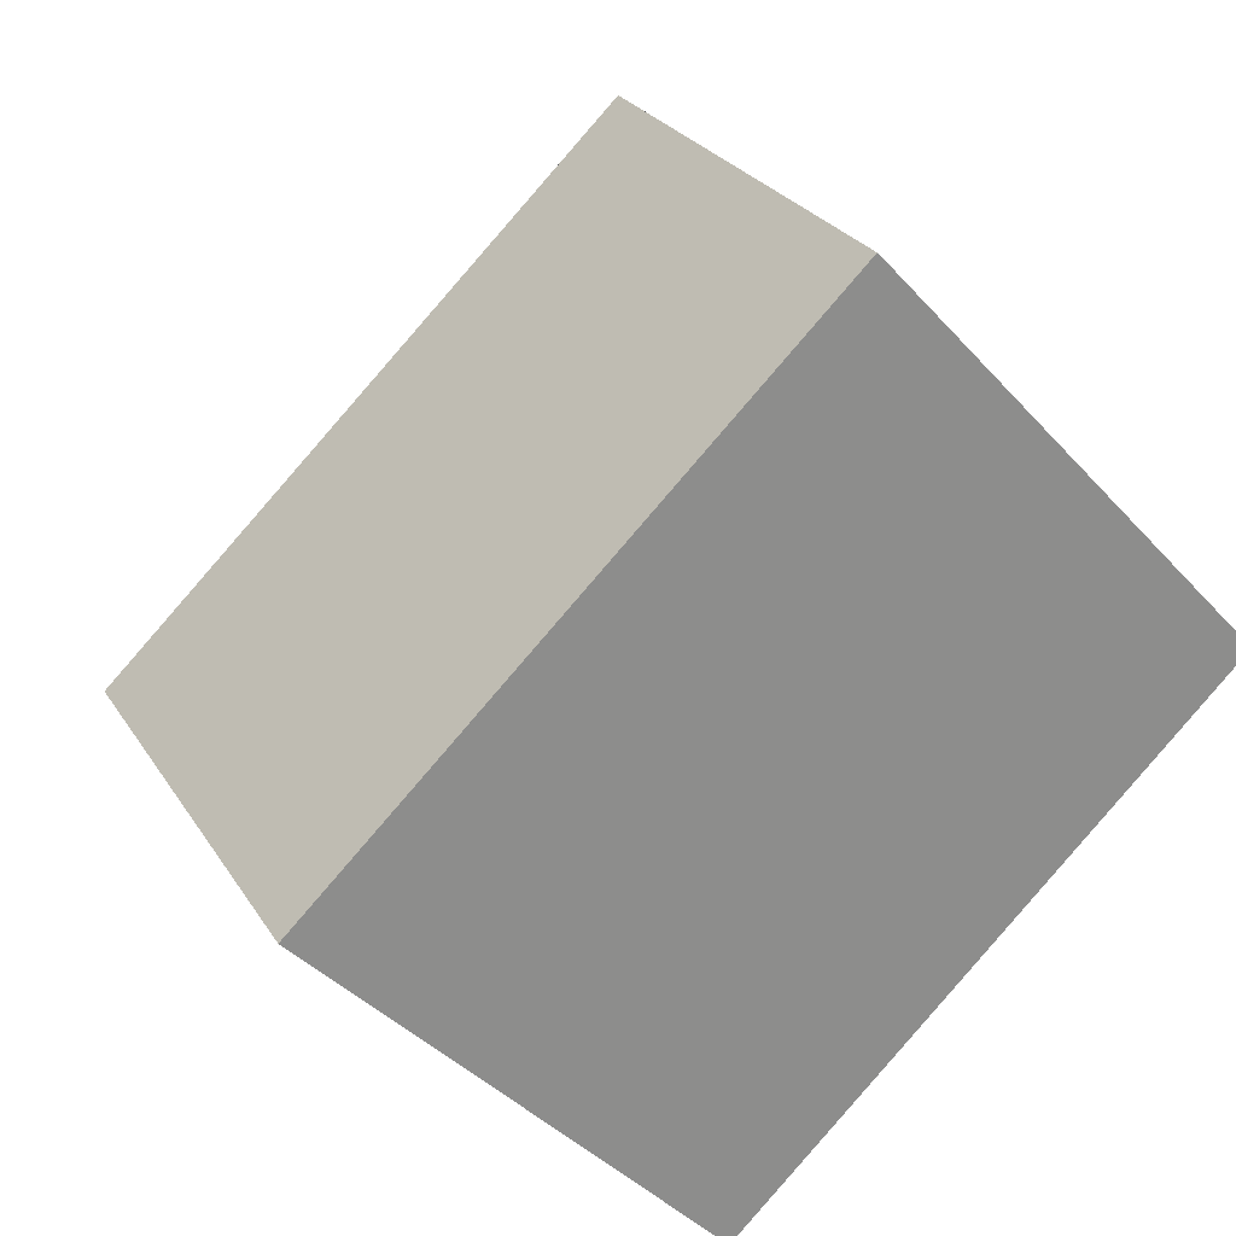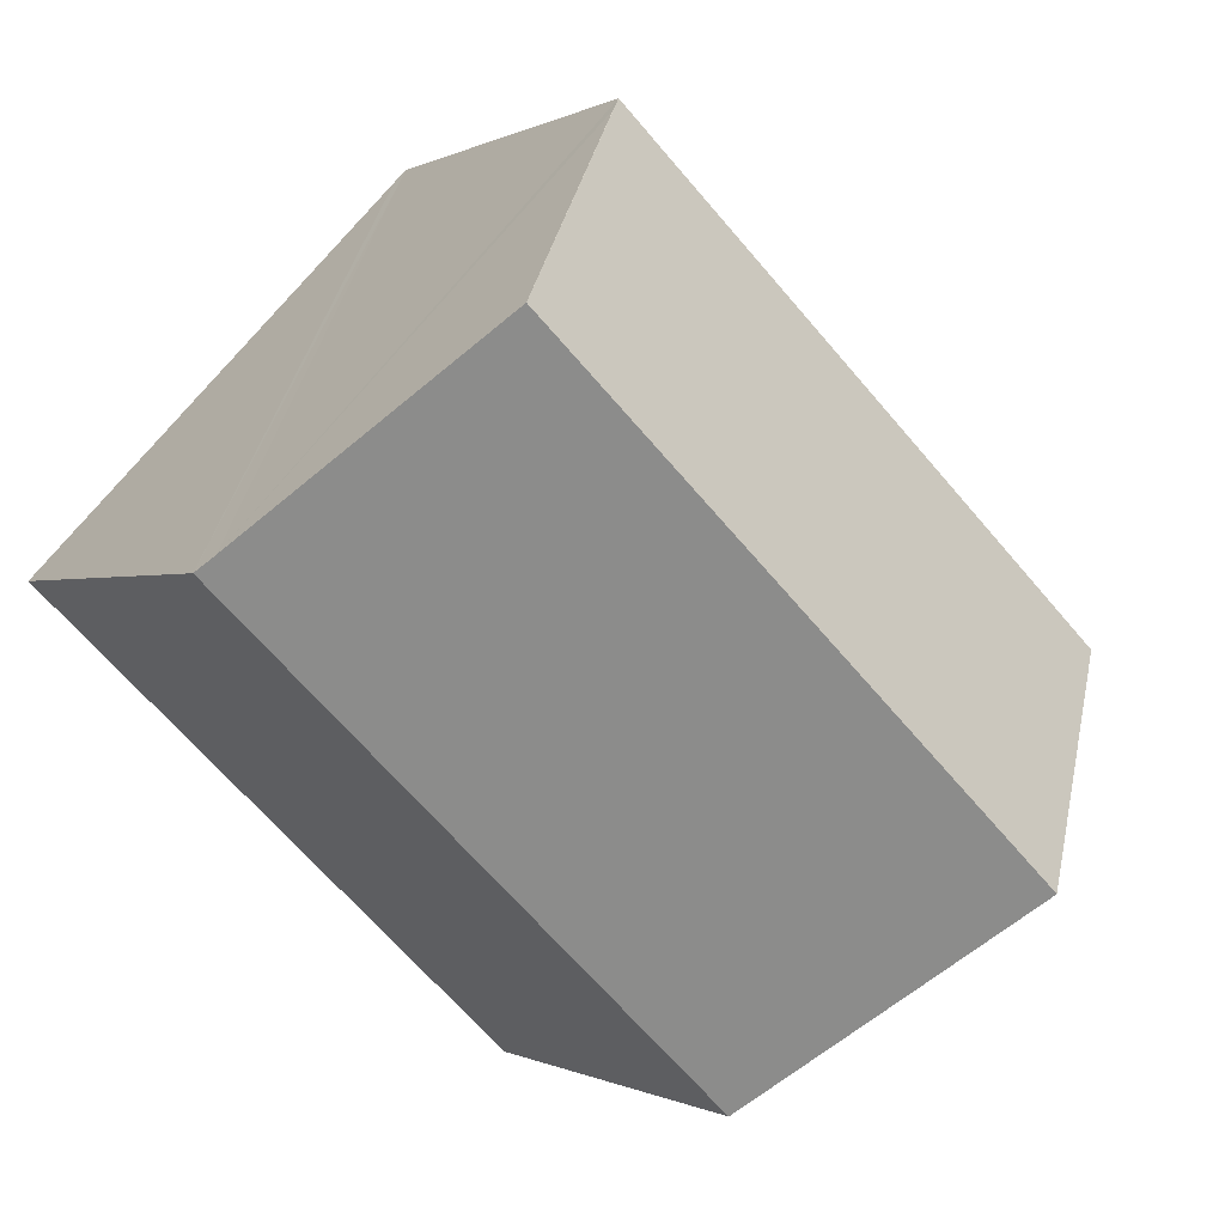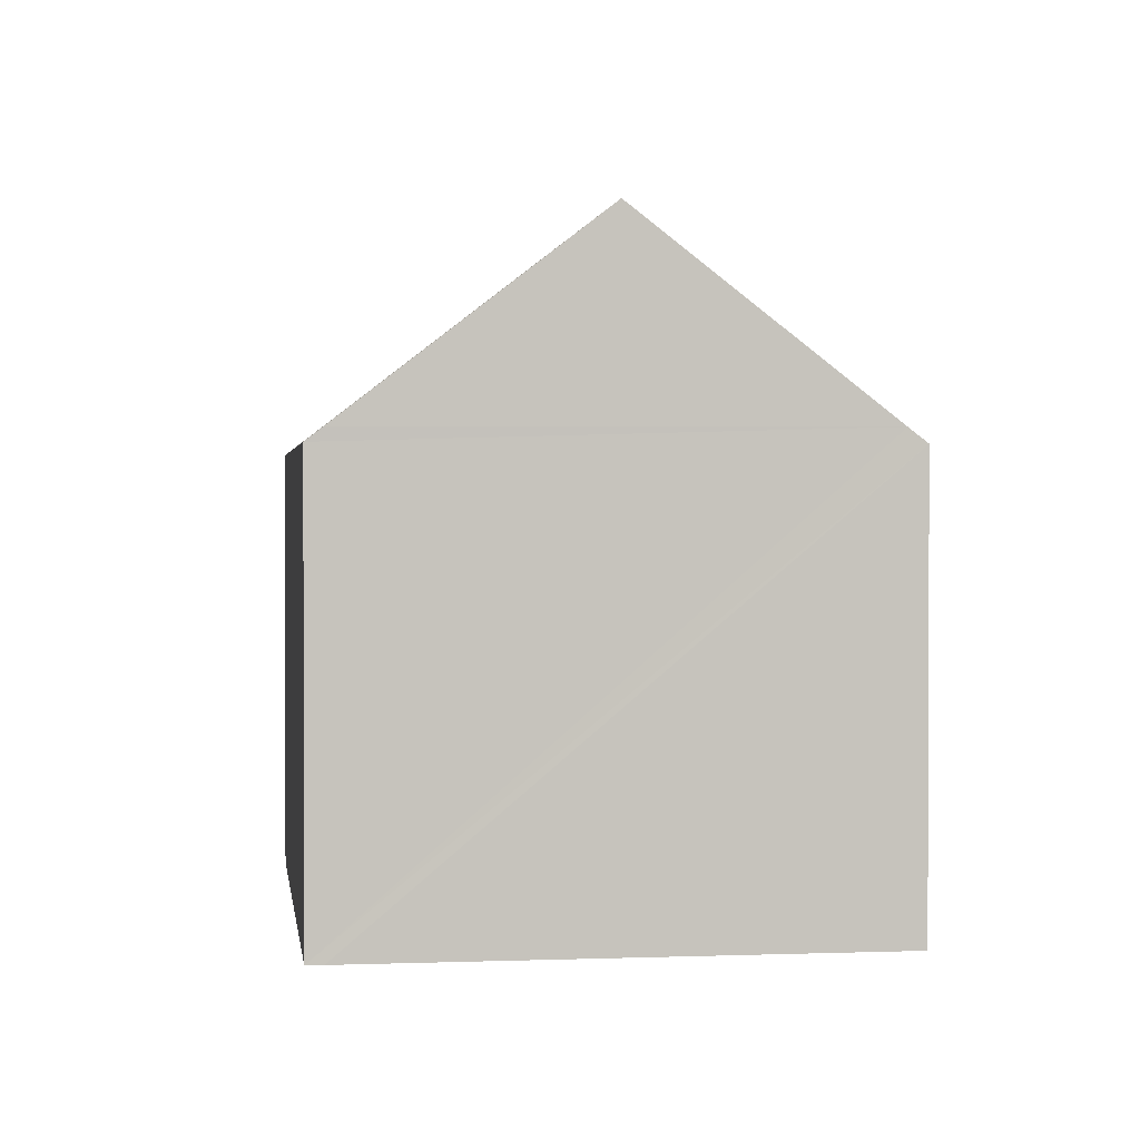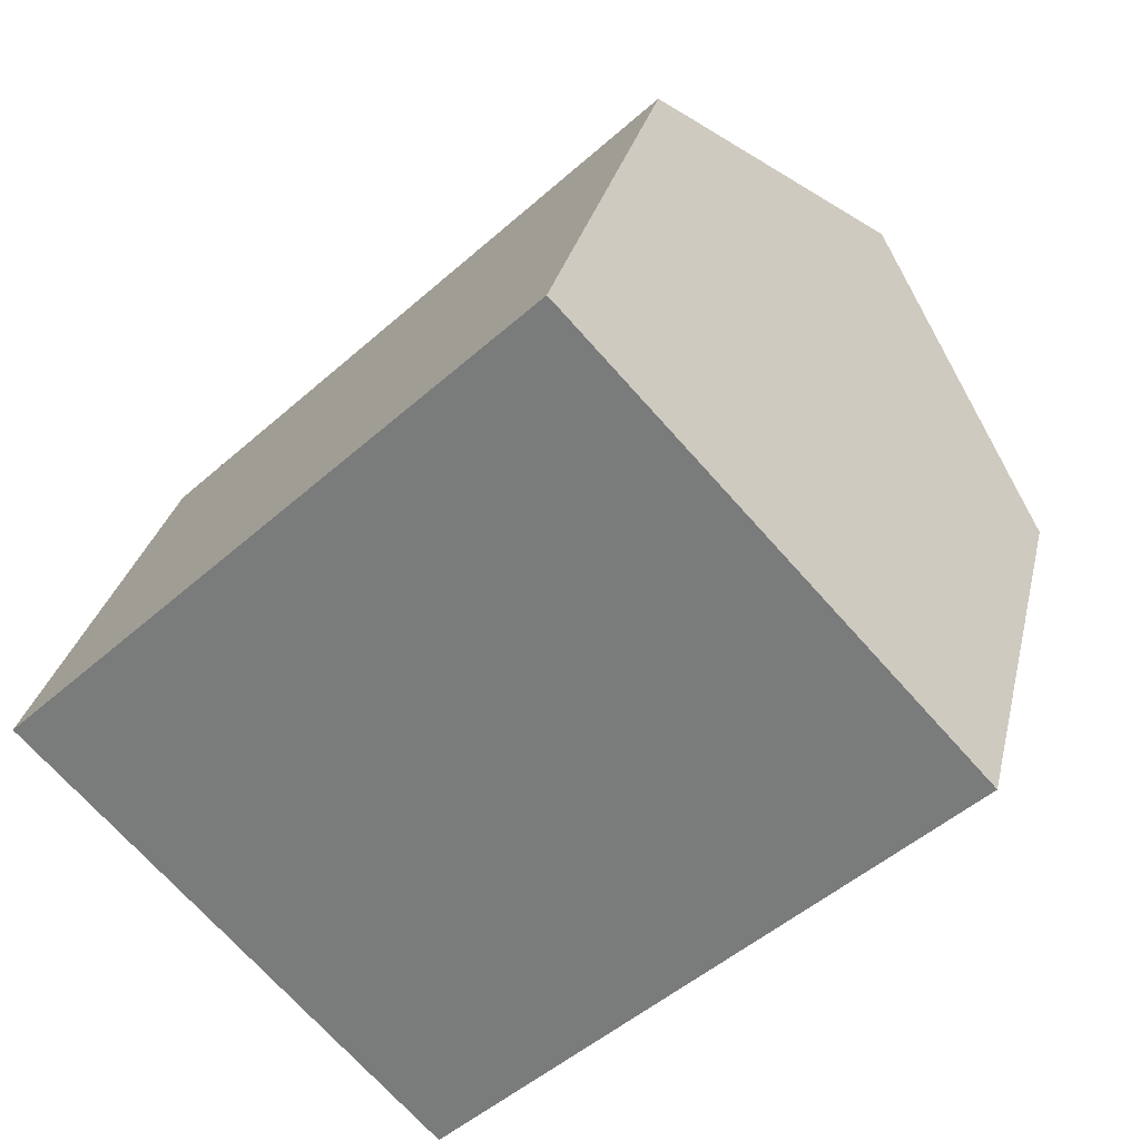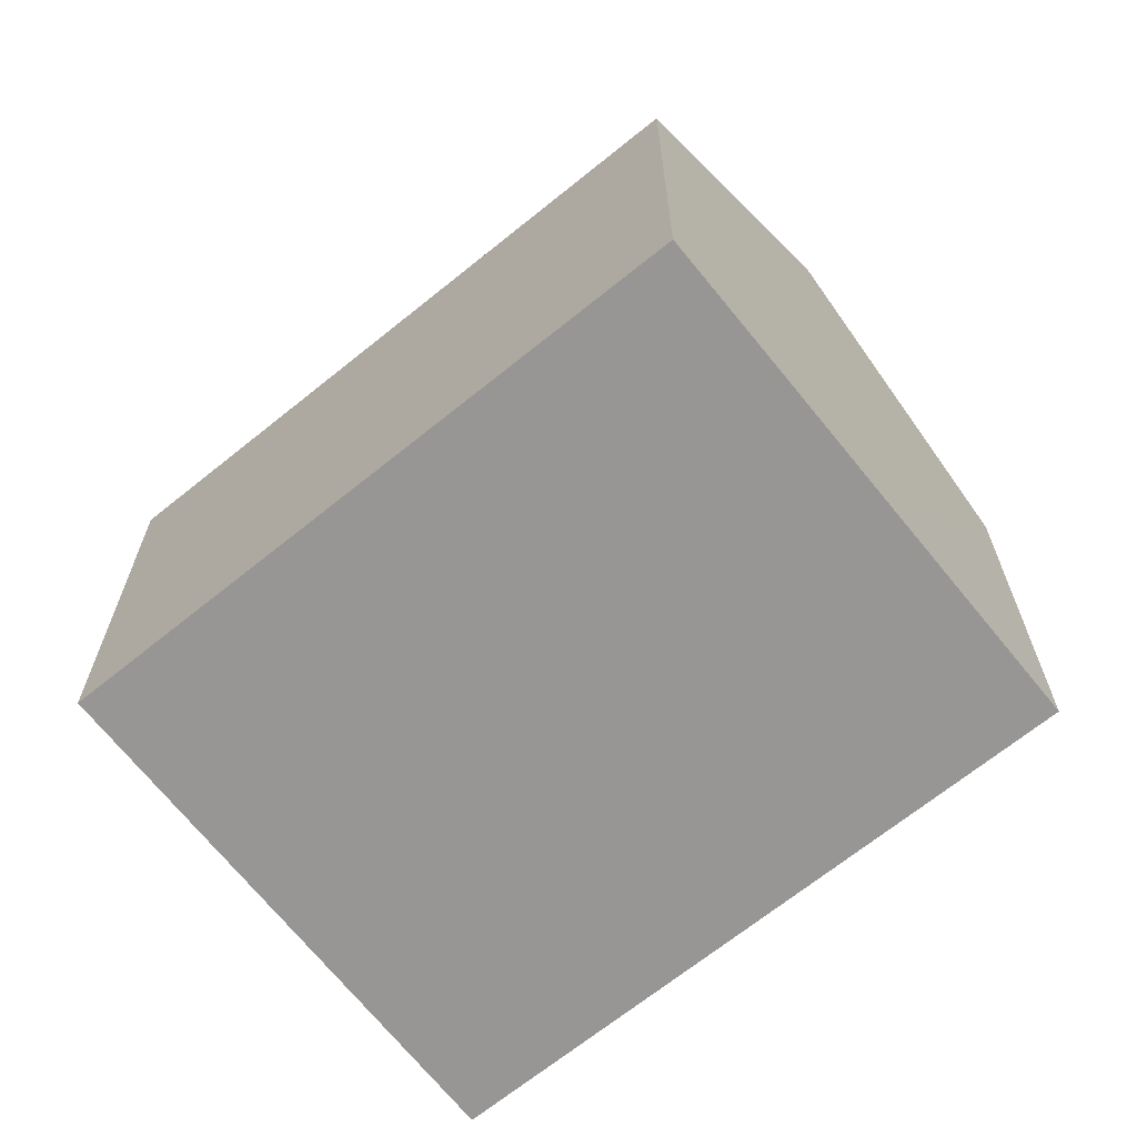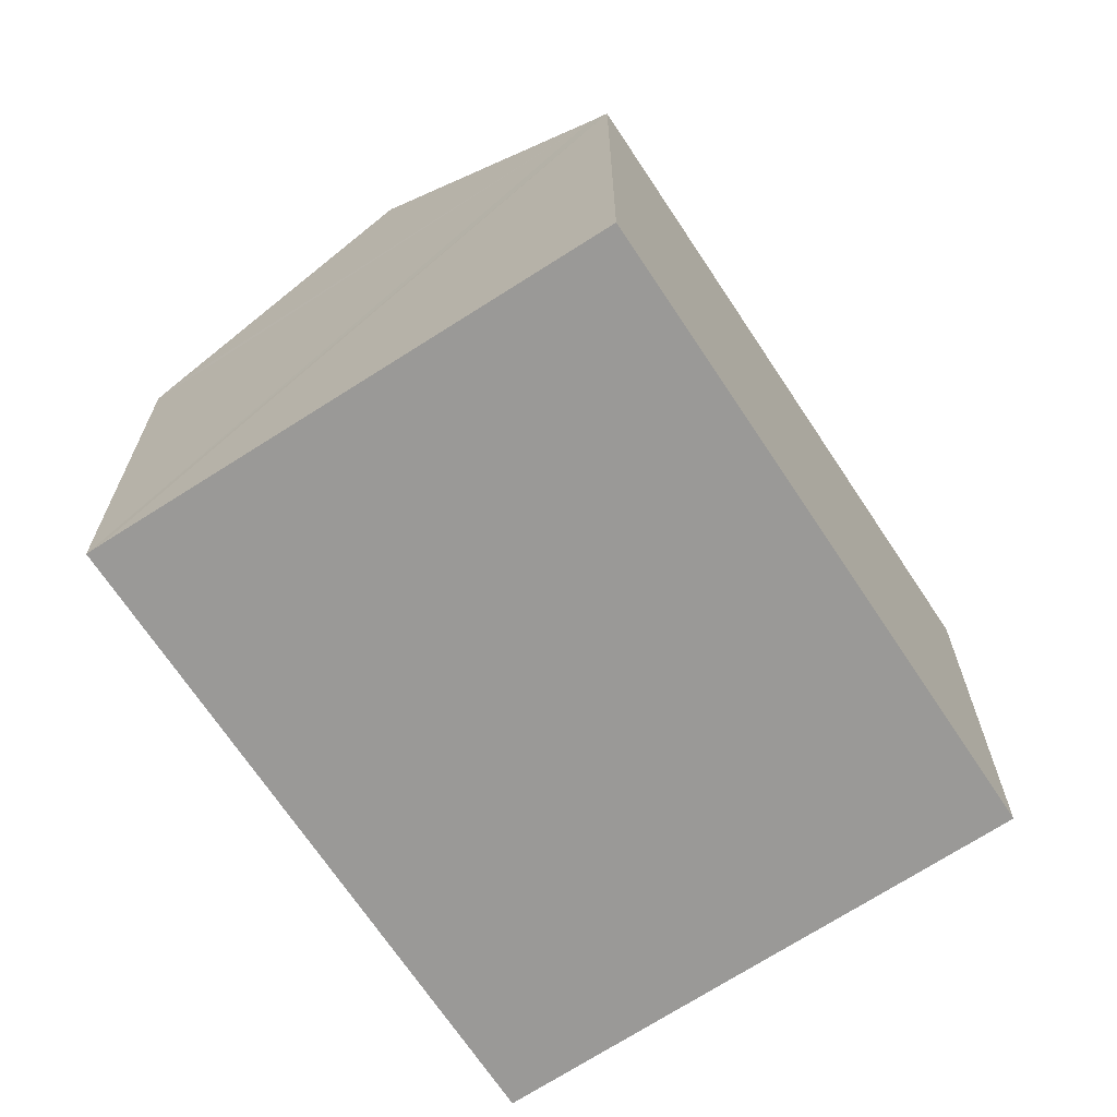
<metadata>
{"format":"obj","ext":"obj","renderer":"f3d","projection":"perspective","resolution":1024,"background":"white","views":[{"elev":25.9,"azim":-25.0,"up":"+Z"},{"elev":-0.3,"azim":152.7,"up":"+Z"},{"elev":1.4,"azim":38.9,"up":"+Y"},{"elev":29.4,"azim":12.6,"up":"+Z"},{"elev":-67.9,"azim":175.3,"up":"+Y"},{"elev":-68.9,"azim":79.7,"up":"+Y"}]}
</metadata>
<code>
v  11.36 11.13 4.449
v  4.545 9.64 -4.758
v  3.205 11.13 -3.352
v  6.149 7.853 -6.436
v  6.408 7.565 -6.706
v  14.3 7.817 1.295
v  14.52 7.565 1.058
v  8.196 7.565 7.84
v  2.764 10.64 -2.89
v  0 7.565 4.632e-16
v  8.395 7.786 7.632
v  0 0 0
v  8.196 -4.801e-16 7.84
v  8.395 -4.673e-16 7.632
v  14.52 -6.478e-17 1.058
v  11.36 -2.724e-16 4.449
v  14.3 -7.93e-17 1.295
v  6.408 4.106e-16 -6.706
v  2.764 1.77e-16 -2.89
v  6.149 3.941e-16 -6.436
v  3.205 2.053e-16 -3.352
v  4.545 2.913e-16 -4.758
g defaultobject
f 1 2 3
f 2 1 4
f 4 1 5
f 5 1 6
f 5 6 7
f 8 9 10
f 9 8 3
f 3 8 1
f 1 8 11
f 12 8 10
f 8 12 13
f 11 6 1
f 6 11 8
f 6 8 13
f 6 13 7
f 7 13 14
f 7 14 15
f 15 14 16
f 15 16 17
f 15 5 7
f 5 15 18
f 2 9 3
f 9 2 4
f 9 4 5
f 9 5 18
f 9 18 10
f 10 18 19
f 10 19 12
f 19 18 20
f 19 20 21
f 21 20 22
f 17 18 15
f 18 17 16
f 18 16 14
f 18 14 13
f 18 13 19
f 19 13 12
f 18 19 20
f 20 19 21
f 20 21 22

</code>
